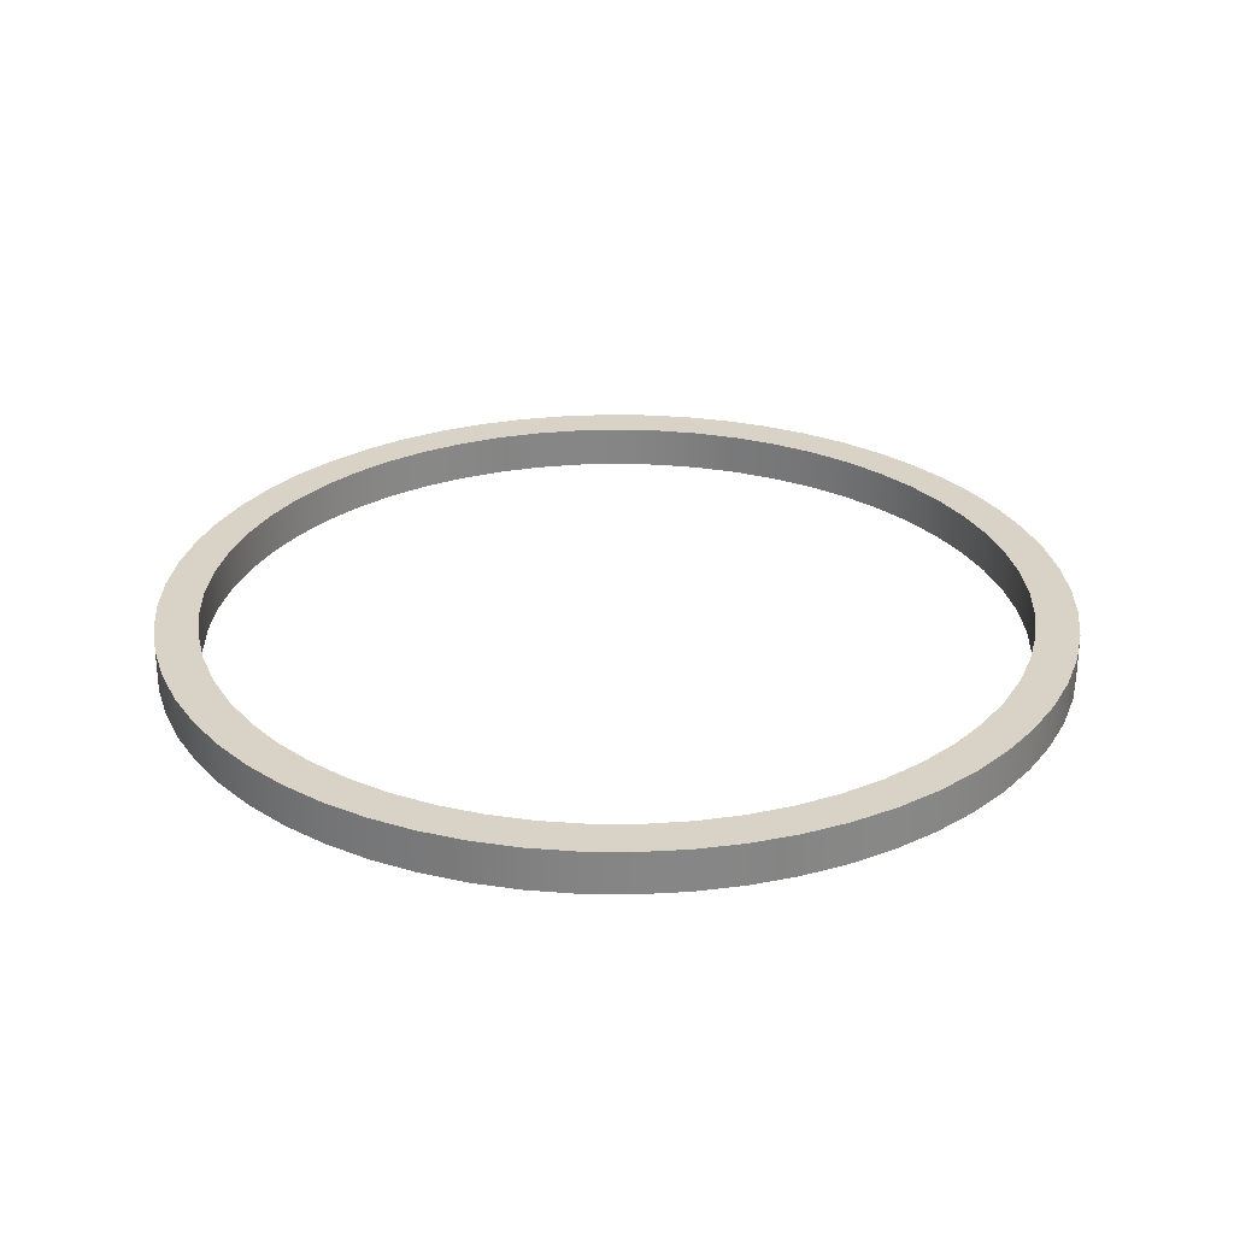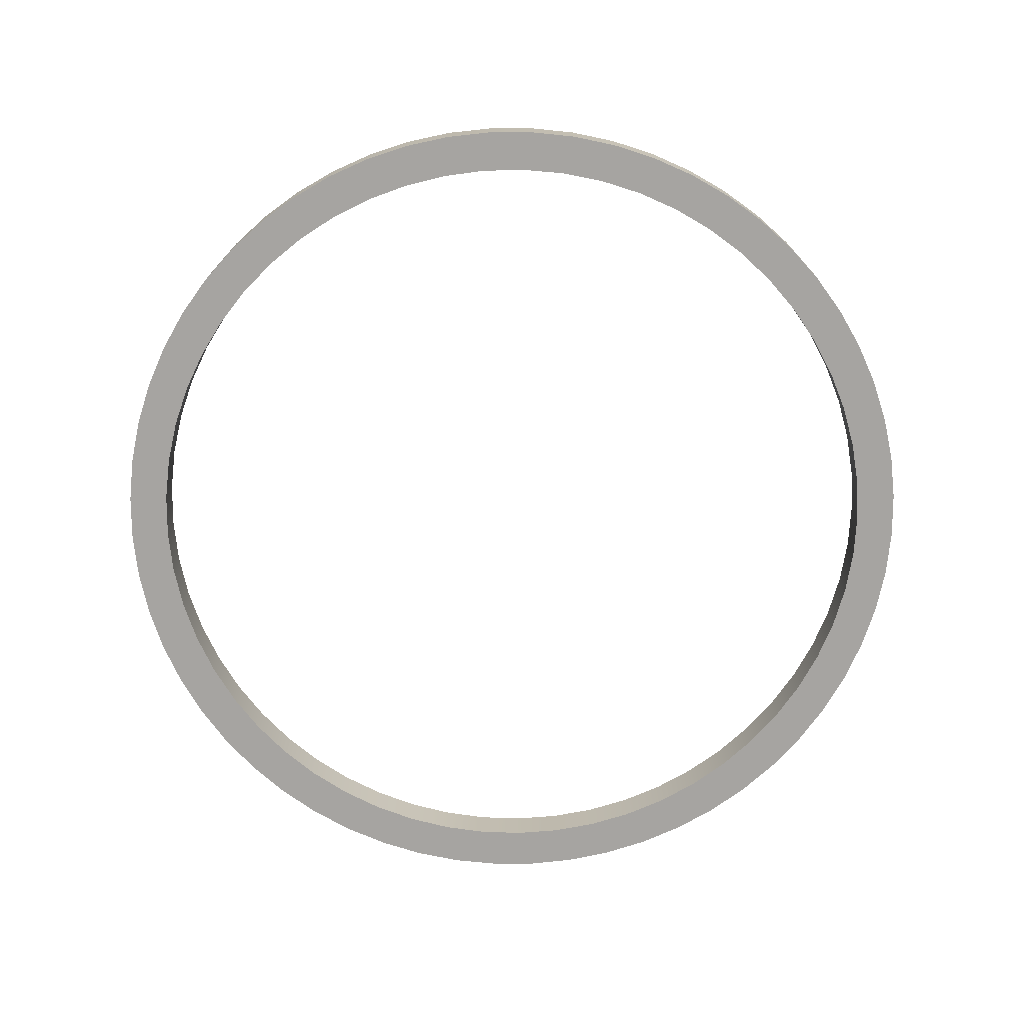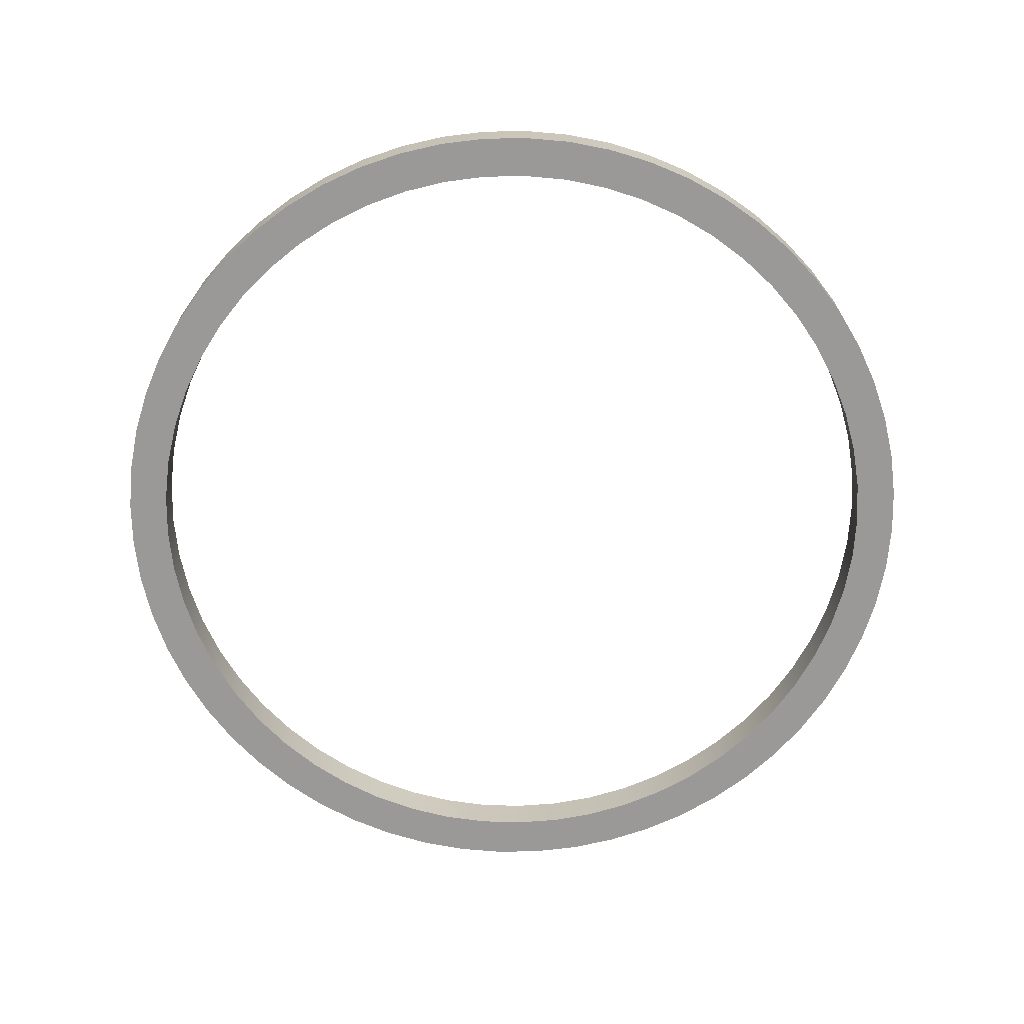
<metadata>
{"format":"obj","ext":"obj","renderer":"f3d","projection":"perspective","resolution":1024,"background":"white","views":[{"elev":28.2,"azim":166.0,"up":"+Y"},{"elev":-73.5,"azim":9.2,"up":"+Y"},{"elev":-69.1,"azim":28.0,"up":"+Y"}]}
</metadata>
<code>
v -1.45 0.15 1.776e-16
v -1.441 0.15 0.1595
v -1.415 0.15 0.3171
v -1.371 0.15 0.4708
v -1.311 0.15 0.6188
v -1.235 0.15 0.7593
v -1.144 0.15 0.8906
v -1.039 0.15 1.011
v -0.9218 0.15 1.119
v -0.7931 0.15 1.214
v -0.6547 0.15 1.294
v -0.5084 0.15 1.358
v -0.356 0.15 1.406
v -0.1992 0.15 1.436
v -0.03995 0.15 1.449
v 0.1197 0.15 1.445
v 0.278 0.15 1.423
v 0.4328 0.15 1.384
v 0.5825 0.15 1.328
v 0.725 0.15 1.256
v 0.8587 0.15 1.168
v 0.9821 0.15 1.067
v 1.093 0.15 0.9523
v 1.192 0.15 0.8262
v 1.275 0.15 0.6901
v 1.343 0.15 0.5456
v 1.395 0.15 0.3946
v 1.43 0.15 0.2387
v 1.448 0.15 0.07988
v 1.448 0.15 -0.07988
v 1.43 0.15 -0.2387
v 1.395 0.15 -0.3946
v 1.343 0.15 -0.5456
v 1.275 0.15 -0.6901
v 1.192 0.15 -0.8262
v 1.093 0.15 -0.9523
v 0.9821 0.15 -1.067
v 0.8587 0.15 -1.168
v 0.725 0.15 -1.256
v 0.5825 0.15 -1.328
v 0.4328 0.15 -1.384
v 0.278 0.15 -1.423
v 0.1197 0.15 -1.445
v -0.03995 0.15 -1.449
v -0.1992 0.15 -1.436
v -0.356 0.15 -1.406
v -0.5084 0.15 -1.358
v -0.6547 0.15 -1.294
v -0.7931 0.15 -1.214
v -0.9218 0.15 -1.119
v -1.039 0.15 -1.011
v -1.144 0.15 -0.8906
v -1.235 0.15 -0.7593
v -1.311 0.15 -0.6188
v -1.371 0.15 -0.4708
v -1.415 0.15 -0.3171
v -1.441 0.15 -0.1595
v -1.45 0 1.776e-16
v -1.441 0 -0.1595
v -1.415 0 -0.3171
v -1.371 0 -0.4708
v -1.311 0 -0.6188
v -1.235 0 -0.7593
v -1.144 0 -0.8906
v -1.039 0 -1.011
v -0.9218 0 -1.119
v -0.7931 0 -1.214
v -0.6547 0 -1.294
v -0.5084 0 -1.358
v -0.356 0 -1.406
v -0.1992 0 -1.436
v -0.03995 0 -1.449
v 0.1197 0 -1.445
v 0.278 0 -1.423
v 0.4328 0 -1.384
v 0.5825 0 -1.328
v 0.725 0 -1.256
v 0.8587 0 -1.168
v 0.9821 0 -1.067
v 1.093 0 -0.9523
v 1.192 0 -0.8262
v 1.275 0 -0.6901
v 1.343 0 -0.5456
v 1.395 0 -0.3946
v 1.43 0 -0.2387
v 1.448 0 -0.07988
v 1.448 0 0.07988
v 1.43 0 0.2387
v 1.395 0 0.3946
v 1.343 0 0.5456
v 1.275 0 0.6901
v 1.192 0 0.8262
v 1.093 0 0.9523
v 0.9821 0 1.067
v 0.8587 0 1.168
v 0.725 0 1.256
v 0.5825 0 1.328
v 0.4328 0 1.384
v 0.278 0 1.423
v 0.1197 0 1.445
v -0.03995 0 1.449
v -0.1992 0 1.436
v -0.356 0 1.406
v -0.5084 0 1.358
v -0.6547 0 1.294
v -0.7931 0 1.214
v -0.9218 0 1.119
v -1.039 0 1.011
v -1.144 0 0.8906
v -1.235 0 0.7593
v -1.311 0 0.6188
v -1.371 0 0.4708
v -1.415 0 0.3171
v -1.441 0 0.1595
v -1.45 0.15 1.776e-16
v -1.45 0 1.776e-16
v -1.6 0.15 1.959e-16
v -1.591 0.15 -0.1672
v -1.565 0.15 -0.3327
v -1.522 0.15 -0.4944
v -1.462 0.15 -0.6508
v -1.386 0.15 -0.8
v -1.294 0.15 -0.9405
v -1.189 0.15 -1.071
v -1.071 0.15 -1.189
v -0.9405 0.15 -1.294
v -0.8 0.15 -1.386
v -0.6508 0.15 -1.462
v -0.4944 0.15 -1.522
v -0.3327 0.15 -1.565
v -0.1672 0.15 -1.591
v 9.797e-17 0.15 -1.6
v 0.1672 0.15 -1.591
v 0.3327 0.15 -1.565
v 0.4944 0.15 -1.522
v 0.6508 0.15 -1.462
v 0.8 0.15 -1.386
v 0.9405 0.15 -1.294
v 1.071 0.15 -1.189
v 1.189 0.15 -1.071
v 1.294 0.15 -0.9405
v 1.386 0.15 -0.8
v 1.462 0.15 -0.6508
v 1.522 0.15 -0.4944
v 1.565 0.15 -0.3327
v 1.591 0.15 -0.1672
v 1.6 0.15 0
v 1.591 0.15 0.1672
v 1.565 0.15 0.3327
v 1.522 0.15 0.4944
v 1.462 0.15 0.6508
v 1.386 0.15 0.8
v 1.294 0.15 0.9405
v 1.189 0.15 1.071
v 1.071 0.15 1.189
v 0.9405 0.15 1.294
v 0.8 0.15 1.386
v 0.6508 0.15 1.462
v 0.4944 0.15 1.522
v 0.3327 0.15 1.565
v 0.1672 0.15 1.591
v 9.797e-17 0.15 1.6
v -0.1672 0.15 1.591
v -0.3327 0.15 1.565
v -0.4944 0.15 1.522
v -0.6508 0.15 1.462
v -0.8 0.15 1.386
v -0.9405 0.15 1.294
v -1.071 0.15 1.189
v -1.189 0.15 1.071
v -1.294 0.15 0.9405
v -1.386 0.15 0.8
v -1.462 0.15 0.6508
v -1.522 0.15 0.4944
v -1.565 0.15 0.3327
v -1.591 0.15 0.1672
v -1.6 0 1.959e-16
v -1.591 0 0.1672
v -1.565 0 0.3327
v -1.522 0 0.4944
v -1.462 0 0.6508
v -1.386 0 0.8
v -1.294 0 0.9405
v -1.189 0 1.071
v -1.071 0 1.189
v -0.9405 0 1.294
v -0.8 0 1.386
v -0.6508 0 1.462
v -0.4944 0 1.522
v -0.3327 0 1.565
v -0.1672 0 1.591
v 9.797e-17 0 1.6
v 0.1672 0 1.591
v 0.3327 0 1.565
v 0.4944 0 1.522
v 0.6508 0 1.462
v 0.8 0 1.386
v 0.9405 0 1.294
v 1.071 0 1.189
v 1.189 0 1.071
v 1.294 0 0.9405
v 1.386 0 0.8
v 1.462 0 0.6508
v 1.522 0 0.4944
v 1.565 0 0.3327
v 1.591 0 0.1672
v 1.6 0 0
v 1.591 0 -0.1672
v 1.565 0 -0.3327
v 1.522 0 -0.4944
v 1.462 0 -0.6508
v 1.386 0 -0.8
v 1.294 0 -0.9405
v 1.189 0 -1.071
v 1.071 0 -1.189
v 0.9405 0 -1.294
v 0.8 0 -1.386
v 0.6508 0 -1.462
v 0.4944 0 -1.522
v 0.3327 0 -1.565
v 0.1672 0 -1.591
v 9.797e-17 0 -1.6
v -0.1672 0 -1.591
v -0.3327 0 -1.565
v -0.4944 0 -1.522
v -0.6508 0 -1.462
v -0.8 0 -1.386
v -0.9405 0 -1.294
v -1.071 0 -1.189
v -1.189 0 -1.071
v -1.294 0 -0.9405
v -1.386 0 -0.8
v -1.462 0 -0.6508
v -1.522 0 -0.4944
v -1.565 0 -0.3327
v -1.591 0 -0.1672
v -1.6 0 1.959e-16
v -1.6 0.15 1.959e-16
v -1.45 0.15 1.776e-16
v -1.441 0.15 -0.1595
v -1.415 0.15 -0.3171
v -1.371 0.15 -0.4708
v -1.311 0.15 -0.6188
v -1.235 0.15 -0.7593
v -1.144 0.15 -0.8906
v -1.039 0.15 -1.011
v -0.9218 0.15 -1.119
v -0.7931 0.15 -1.214
v -0.6547 0.15 -1.294
v -0.5084 0.15 -1.358
v -0.356 0.15 -1.406
v -0.1992 0.15 -1.436
v -0.03995 0.15 -1.449
v 0.1197 0.15 -1.445
v 0.278 0.15 -1.423
v 0.4328 0.15 -1.384
v 0.5825 0.15 -1.328
v 0.725 0.15 -1.256
v 0.8587 0.15 -1.168
v 0.9821 0.15 -1.067
v 1.093 0.15 -0.9523
v 1.192 0.15 -0.8262
v 1.275 0.15 -0.6901
v 1.343 0.15 -0.5456
v 1.395 0.15 -0.3946
v 1.43 0.15 -0.2387
v 1.448 0.15 -0.07988
v 1.448 0.15 0.07988
v 1.43 0.15 0.2387
v 1.395 0.15 0.3946
v 1.343 0.15 0.5456
v 1.275 0.15 0.6901
v 1.192 0.15 0.8262
v 1.093 0.15 0.9523
v 0.9821 0.15 1.067
v 0.8587 0.15 1.168
v 0.725 0.15 1.256
v 0.5825 0.15 1.328
v 0.4328 0.15 1.384
v 0.278 0.15 1.423
v 0.1197 0.15 1.445
v -0.03995 0.15 1.449
v -0.1992 0.15 1.436
v -0.356 0.15 1.406
v -0.5084 0.15 1.358
v -0.6547 0.15 1.294
v -0.7931 0.15 1.214
v -0.9218 0.15 1.119
v -1.039 0.15 1.011
v -1.144 0.15 0.8906
v -1.235 0.15 0.7593
v -1.311 0.15 0.6188
v -1.371 0.15 0.4708
v -1.415 0.15 0.3171
v -1.441 0.15 0.1595
v -1.6 0.15 1.959e-16
v -1.591 0.15 0.1672
v -1.565 0.15 0.3327
v -1.522 0.15 0.4944
v -1.462 0.15 0.6508
v -1.386 0.15 0.8
v -1.294 0.15 0.9405
v -1.189 0.15 1.071
v -1.071 0.15 1.189
v -0.9405 0.15 1.294
v -0.8 0.15 1.386
v -0.6508 0.15 1.462
v -0.4944 0.15 1.522
v -0.3327 0.15 1.565
v -0.1672 0.15 1.591
v 9.797e-17 0.15 1.6
v 0.1672 0.15 1.591
v 0.3327 0.15 1.565
v 0.4944 0.15 1.522
v 0.6508 0.15 1.462
v 0.8 0.15 1.386
v 0.9405 0.15 1.294
v 1.071 0.15 1.189
v 1.189 0.15 1.071
v 1.294 0.15 0.9405
v 1.386 0.15 0.8
v 1.462 0.15 0.6508
v 1.522 0.15 0.4944
v 1.565 0.15 0.3327
v 1.591 0.15 0.1672
v 1.6 0.15 0
v 1.591 0.15 -0.1672
v 1.565 0.15 -0.3327
v 1.522 0.15 -0.4944
v 1.462 0.15 -0.6508
v 1.386 0.15 -0.8
v 1.294 0.15 -0.9405
v 1.189 0.15 -1.071
v 1.071 0.15 -1.189
v 0.9405 0.15 -1.294
v 0.8 0.15 -1.386
v 0.6508 0.15 -1.462
v 0.4944 0.15 -1.522
v 0.3327 0.15 -1.565
v 0.1672 0.15 -1.591
v 9.797e-17 0.15 -1.6
v -0.1672 0.15 -1.591
v -0.3327 0.15 -1.565
v -0.4944 0.15 -1.522
v -0.6508 0.15 -1.462
v -0.8 0.15 -1.386
v -0.9405 0.15 -1.294
v -1.071 0.15 -1.189
v -1.189 0.15 -1.071
v -1.294 0.15 -0.9405
v -1.386 0.15 -0.8
v -1.462 0.15 -0.6508
v -1.522 0.15 -0.4944
v -1.565 0.15 -0.3327
v -1.591 0.15 -0.1672
v -1.45 0 1.776e-16
v -1.441 0 0.1595
v -1.415 0 0.3171
v -1.371 0 0.4708
v -1.311 0 0.6188
v -1.235 0 0.7593
v -1.144 0 0.8906
v -1.039 0 1.011
v -0.9218 0 1.119
v -0.7931 0 1.214
v -0.6547 0 1.294
v -0.5084 0 1.358
v -0.356 0 1.406
v -0.1992 0 1.436
v -0.03995 0 1.449
v 0.1197 0 1.445
v 0.278 0 1.423
v 0.4328 0 1.384
v 0.5825 0 1.328
v 0.725 0 1.256
v 0.8587 0 1.168
v 0.9821 0 1.067
v 1.093 0 0.9523
v 1.192 0 0.8262
v 1.275 0 0.6901
v 1.343 0 0.5456
v 1.395 0 0.3946
v 1.43 0 0.2387
v 1.448 0 0.07988
v 1.448 0 -0.07988
v 1.43 0 -0.2387
v 1.395 0 -0.3946
v 1.343 0 -0.5456
v 1.275 0 -0.6901
v 1.192 0 -0.8262
v 1.093 0 -0.9523
v 0.9821 0 -1.067
v 0.8587 0 -1.168
v 0.725 0 -1.256
v 0.5825 0 -1.328
v 0.4328 0 -1.384
v 0.278 0 -1.423
v 0.1197 0 -1.445
v -0.03995 0 -1.449
v -0.1992 0 -1.436
v -0.356 0 -1.406
v -0.5084 0 -1.358
v -0.6547 0 -1.294
v -0.7931 0 -1.214
v -0.9218 0 -1.119
v -1.039 0 -1.011
v -1.144 0 -0.8906
v -1.235 0 -0.7593
v -1.311 0 -0.6188
v -1.371 0 -0.4708
v -1.415 0 -0.3171
v -1.441 0 -0.1595
v -1.6 0 1.959e-16
v -1.591 0 -0.1672
v -1.565 0 -0.3327
v -1.522 0 -0.4944
v -1.462 0 -0.6508
v -1.386 0 -0.8
v -1.294 0 -0.9405
v -1.189 0 -1.071
v -1.071 0 -1.189
v -0.9405 0 -1.294
v -0.8 0 -1.386
v -0.6508 0 -1.462
v -0.4944 0 -1.522
v -0.3327 0 -1.565
v -0.1672 0 -1.591
v 9.797e-17 0 -1.6
v 0.1672 0 -1.591
v 0.3327 0 -1.565
v 0.4944 0 -1.522
v 0.6508 0 -1.462
v 0.8 0 -1.386
v 0.9405 0 -1.294
v 1.071 0 -1.189
v 1.189 0 -1.071
v 1.294 0 -0.9405
v 1.386 0 -0.8
v 1.462 0 -0.6508
v 1.522 0 -0.4944
v 1.565 0 -0.3327
v 1.591 0 -0.1672
v 1.6 0 0
v 1.591 0 0.1672
v 1.565 0 0.3327
v 1.522 0 0.4944
v 1.462 0 0.6508
v 1.386 0 0.8
v 1.294 0 0.9405
v 1.189 0 1.071
v 1.071 0 1.189
v 0.9405 0 1.294
v 0.8 0 1.386
v 0.6508 0 1.462
v 0.4944 0 1.522
v 0.3327 0 1.565
v 0.1672 0 1.591
v 9.797e-17 0 1.6
v -0.1672 0 1.591
v -0.3327 0 1.565
v -0.4944 0 1.522
v -0.6508 0 1.462
v -0.8 0 1.386
v -0.9405 0 1.294
v -1.071 0 1.189
v -1.189 0 1.071
v -1.294 0 0.9405
v -1.386 0 0.8
v -1.462 0 0.6508
v -1.522 0 0.4944
v -1.565 0 0.3327
v -1.591 0 0.1672
g da4fe7ba-e2de-11ea-b172-54bf646e7e1f
f 2 114 1
f 1 114 116
f 115 58 57
f 57 58 59
f 57 59 56
f 56 59 60
f 56 60 55
f 55 60 61
f 55 61 54
f 54 61 62
f 54 62 53
f 53 62 63
f 53 63 52
f 52 63 64
f 52 64 51
f 51 64 65
f 51 65 50
f 50 65 66
f 50 66 49
f 49 66 67
f 49 67 48
f 48 67 68
f 48 68 47
f 47 68 69
f 47 69 46
f 46 69 70
f 46 70 45
f 45 70 71
f 45 71 44
f 44 71 72
f 44 72 43
f 43 72 73
f 43 73 42
f 42 73 74
f 42 74 41
f 41 74 75
f 41 75 40
f 40 75 76
f 40 76 39
f 39 76 77
f 39 77 38
f 38 77 78
f 38 78 37
f 37 78 79
f 37 79 36
f 36 79 80
f 36 80 35
f 35 80 81
f 35 81 34
f 34 81 82
f 34 82 33
f 33 82 83
f 33 83 32
f 32 83 84
f 32 84 31
f 31 84 85
f 31 85 30
f 30 85 86
f 30 86 29
f 29 86 87
f 29 87 28
f 28 87 88
f 28 88 27
f 27 88 89
f 27 89 26
f 26 89 90
f 26 90 25
f 25 90 91
f 25 91 24
f 24 91 92
f 24 92 23
f 23 92 93
f 23 93 22
f 22 93 94
f 22 94 21
f 21 94 95
f 21 95 20
f 20 95 96
f 20 96 19
f 19 96 97
f 19 97 18
f 18 97 98
f 18 98 17
f 17 98 99
f 17 99 16
f 16 99 100
f 16 100 15
f 15 100 101
f 15 101 14
f 14 101 102
f 14 102 13
f 13 102 103
f 13 103 12
f 12 103 104
f 12 104 11
f 11 104 105
f 11 105 10
f 10 105 106
f 10 106 9
f 9 106 107
f 9 107 8
f 8 107 108
f 8 108 7
f 7 108 109
f 7 109 6
f 6 109 110
f 6 110 5
f 5 110 111
f 5 111 4
f 4 111 112
f 4 112 3
f 3 112 113
f 3 113 2
f 2 113 114
g da584b26-e2de-11ea-b108-54bf646e7e1f
f 118 236 117
f 117 236 237
f 238 177 176
f 176 177 178
f 176 178 175
f 175 178 179
f 175 179 174
f 174 179 180
f 174 180 173
f 173 180 181
f 173 181 172
f 172 181 182
f 172 182 171
f 171 182 183
f 171 183 170
f 170 183 184
f 170 184 169
f 169 184 185
f 169 185 168
f 168 185 186
f 168 186 167
f 167 186 187
f 167 187 166
f 166 187 188
f 166 188 165
f 165 188 189
f 165 189 164
f 164 189 190
f 164 190 163
f 163 190 191
f 163 191 162
f 162 191 192
f 162 192 161
f 161 192 193
f 161 193 160
f 160 193 194
f 160 194 159
f 159 194 195
f 159 195 158
f 158 195 196
f 158 196 157
f 157 196 197
f 157 197 156
f 156 197 198
f 156 198 155
f 155 198 199
f 155 199 154
f 154 199 200
f 154 200 153
f 153 200 201
f 153 201 152
f 152 201 202
f 152 202 151
f 151 202 203
f 151 203 150
f 150 203 204
f 150 204 149
f 149 204 205
f 149 205 148
f 148 205 206
f 148 206 147
f 147 206 207
f 147 207 146
f 146 207 208
f 146 208 145
f 145 208 209
f 145 209 144
f 144 209 210
f 144 210 143
f 143 210 211
f 143 211 142
f 142 211 212
f 142 212 141
f 141 212 213
f 141 213 140
f 140 213 214
f 140 214 139
f 139 214 215
f 139 215 138
f 138 215 216
f 138 216 137
f 137 216 217
f 137 217 136
f 136 217 218
f 136 218 135
f 135 218 219
f 135 219 134
f 134 219 220
f 134 220 133
f 133 220 221
f 133 221 132
f 132 221 222
f 132 222 131
f 131 222 223
f 131 223 130
f 130 223 224
f 130 224 129
f 129 224 225
f 129 225 128
f 128 225 226
f 128 226 127
f 127 226 227
f 127 227 126
f 126 227 228
f 126 228 125
f 125 228 229
f 125 229 124
f 124 229 230
f 124 230 123
f 123 230 231
f 123 231 122
f 122 231 232
f 122 232 121
f 121 232 233
f 121 233 120
f 120 233 234
f 120 234 119
f 119 234 235
f 119 235 118
f 118 235 236
g da614a58-e2de-11ea-975c-54bf646e7e1f
f 240 355 239
f 239 355 296
f 239 296 297
f 355 240 354
f 354 240 241
f 354 241 353
f 353 241 242
f 353 242 352
f 352 242 243
f 352 243 351
f 351 243 244
f 351 244 350
f 350 244 245
f 350 245 349
f 349 245 246
f 349 246 348
f 348 246 247
f 348 247 347
f 347 247 248
f 347 248 346
f 346 248 249
f 346 249 345
f 345 249 250
f 345 250 344
f 344 250 251
f 344 251 343
f 343 251 252
f 343 252 342
f 342 252 253
f 342 253 341
f 341 253 254
f 341 254 340
f 340 254 255
f 340 255 339
f 339 255 256
f 339 256 338
f 338 256 257
f 338 257 337
f 337 257 258
f 337 258 336
f 336 258 335
f 335 258 259
f 335 259 334
f 334 259 260
f 334 260 333
f 333 260 261
f 333 261 332
f 332 261 262
f 332 262 331
f 331 262 263
f 331 263 330
f 330 263 264
f 330 264 329
f 329 264 265
f 329 265 328
f 328 265 266
f 328 266 327
f 327 266 267
f 327 267 326
f 326 267 268
f 326 268 325
f 325 268 269
f 325 269 324
f 324 269 270
f 324 270 323
f 323 270 271
f 323 271 322
f 322 271 272
f 322 272 321
f 321 272 273
f 321 273 320
f 320 273 274
f 320 274 319
f 319 274 275
f 319 275 318
f 318 275 276
f 318 276 317
f 317 276 277
f 317 277 316
f 316 277 315
f 315 277 278
f 315 278 314
f 314 278 279
f 314 279 313
f 313 279 280
f 313 280 312
f 312 280 281
f 312 281 311
f 311 281 282
f 311 282 310
f 310 282 283
f 310 283 309
f 309 283 284
f 309 284 308
f 308 284 285
f 308 285 307
f 307 285 286
f 307 286 306
f 306 286 287
f 306 287 305
f 305 287 288
f 305 288 304
f 304 288 289
f 304 289 303
f 303 289 290
f 303 290 302
f 302 290 291
f 302 291 301
f 301 291 292
f 301 292 300
f 300 292 293
f 300 293 299
f 299 293 294
f 299 294 298
f 298 294 295
f 298 295 297
f 297 295 239
g da69adec-e2de-11ea-b8d7-54bf646e7e1f
f 357 472 356
f 356 472 413
f 356 413 414
f 472 357 471
f 471 357 358
f 471 358 470
f 470 358 359
f 470 359 469
f 469 359 360
f 469 360 468
f 468 360 361
f 468 361 467
f 467 361 362
f 467 362 466
f 466 362 363
f 466 363 465
f 465 363 364
f 465 364 464
f 464 364 365
f 464 365 463
f 463 365 366
f 463 366 462
f 462 366 367
f 462 367 461
f 461 367 368
f 461 368 460
f 460 368 369
f 460 369 459
f 459 369 370
f 459 370 458
f 458 370 371
f 458 371 457
f 457 371 372
f 457 372 456
f 456 372 373
f 456 373 455
f 455 373 374
f 455 374 454
f 454 374 375
f 454 375 453
f 453 375 452
f 452 375 376
f 452 376 451
f 451 376 377
f 451 377 450
f 450 377 378
f 450 378 449
f 449 378 379
f 449 379 448
f 448 379 380
f 448 380 447
f 447 380 381
f 447 381 446
f 446 381 382
f 446 382 445
f 445 382 383
f 445 383 444
f 444 383 384
f 444 384 443
f 443 384 385
f 443 385 442
f 442 385 386
f 442 386 441
f 441 386 387
f 441 387 440
f 440 387 388
f 440 388 439
f 439 388 389
f 439 389 438
f 438 389 390
f 438 390 437
f 437 390 391
f 437 391 436
f 436 391 392
f 436 392 435
f 435 392 393
f 435 393 434
f 434 393 394
f 434 394 433
f 433 394 432
f 432 394 395
f 432 395 431
f 431 395 396
f 431 396 430
f 430 396 397
f 430 397 429
f 429 397 398
f 429 398 428
f 428 398 399
f 428 399 427
f 427 399 400
f 427 400 426
f 426 400 401
f 426 401 425
f 425 401 402
f 425 402 424
f 424 402 403
f 424 403 423
f 423 403 404
f 423 404 422
f 422 404 405
f 422 405 421
f 421 405 406
f 421 406 420
f 420 406 407
f 420 407 419
f 419 407 408
f 419 408 418
f 418 408 409
f 418 409 417
f 417 409 410
f 417 410 416
f 416 410 411
f 416 411 415
f 415 411 412
f 415 412 414
f 414 412 356

</code>
